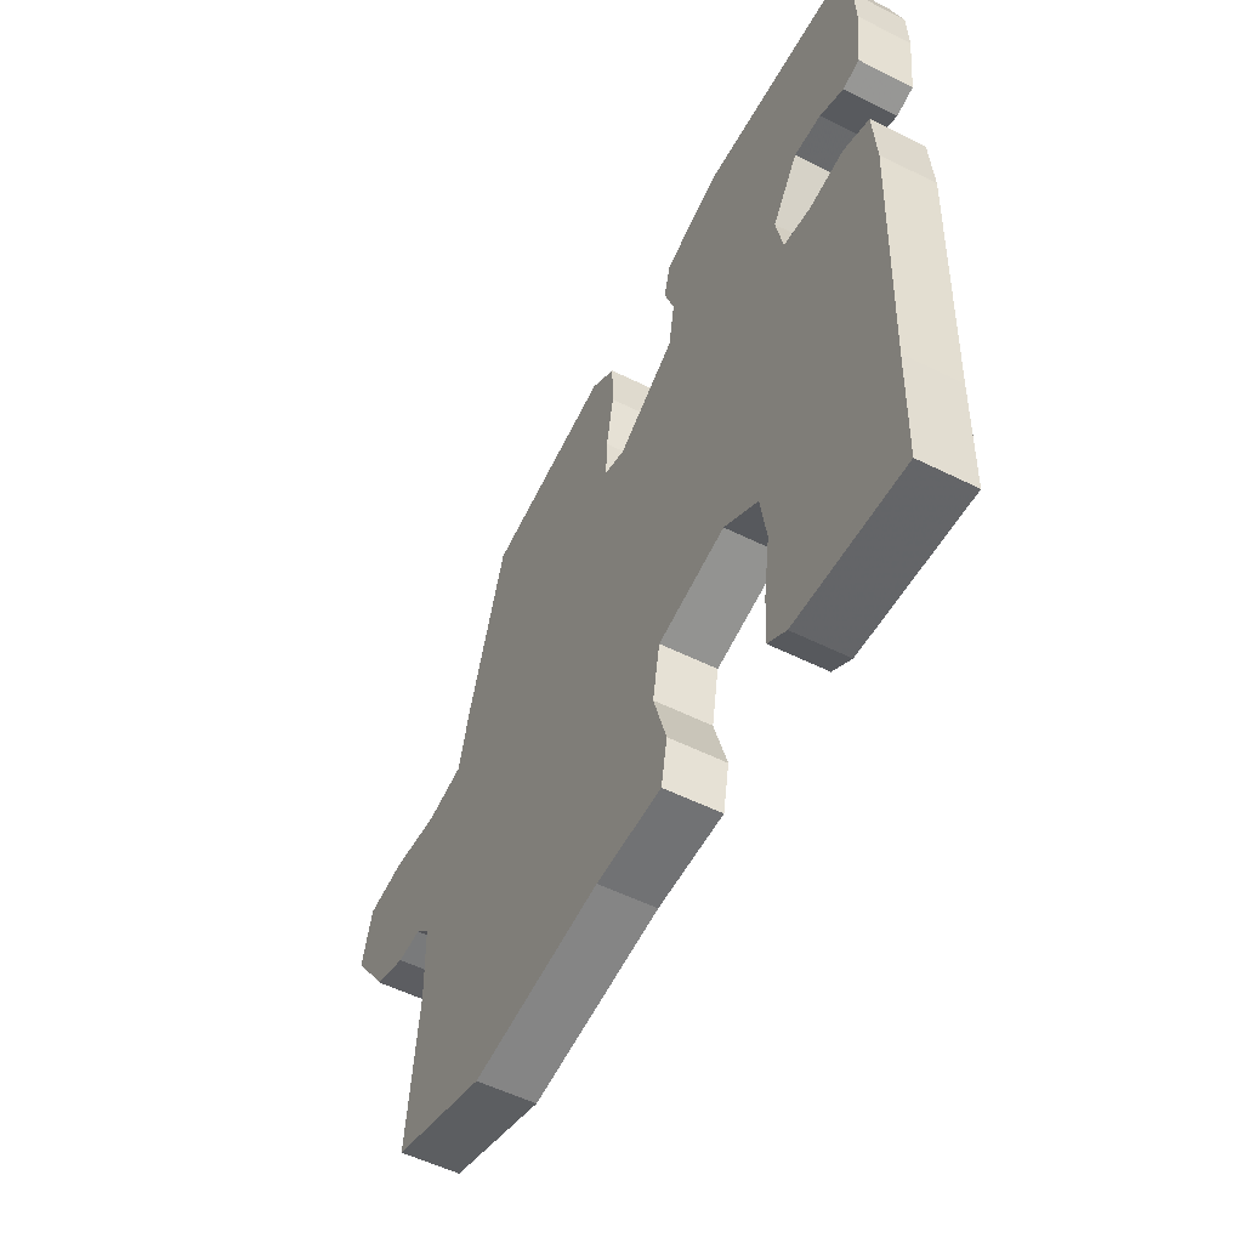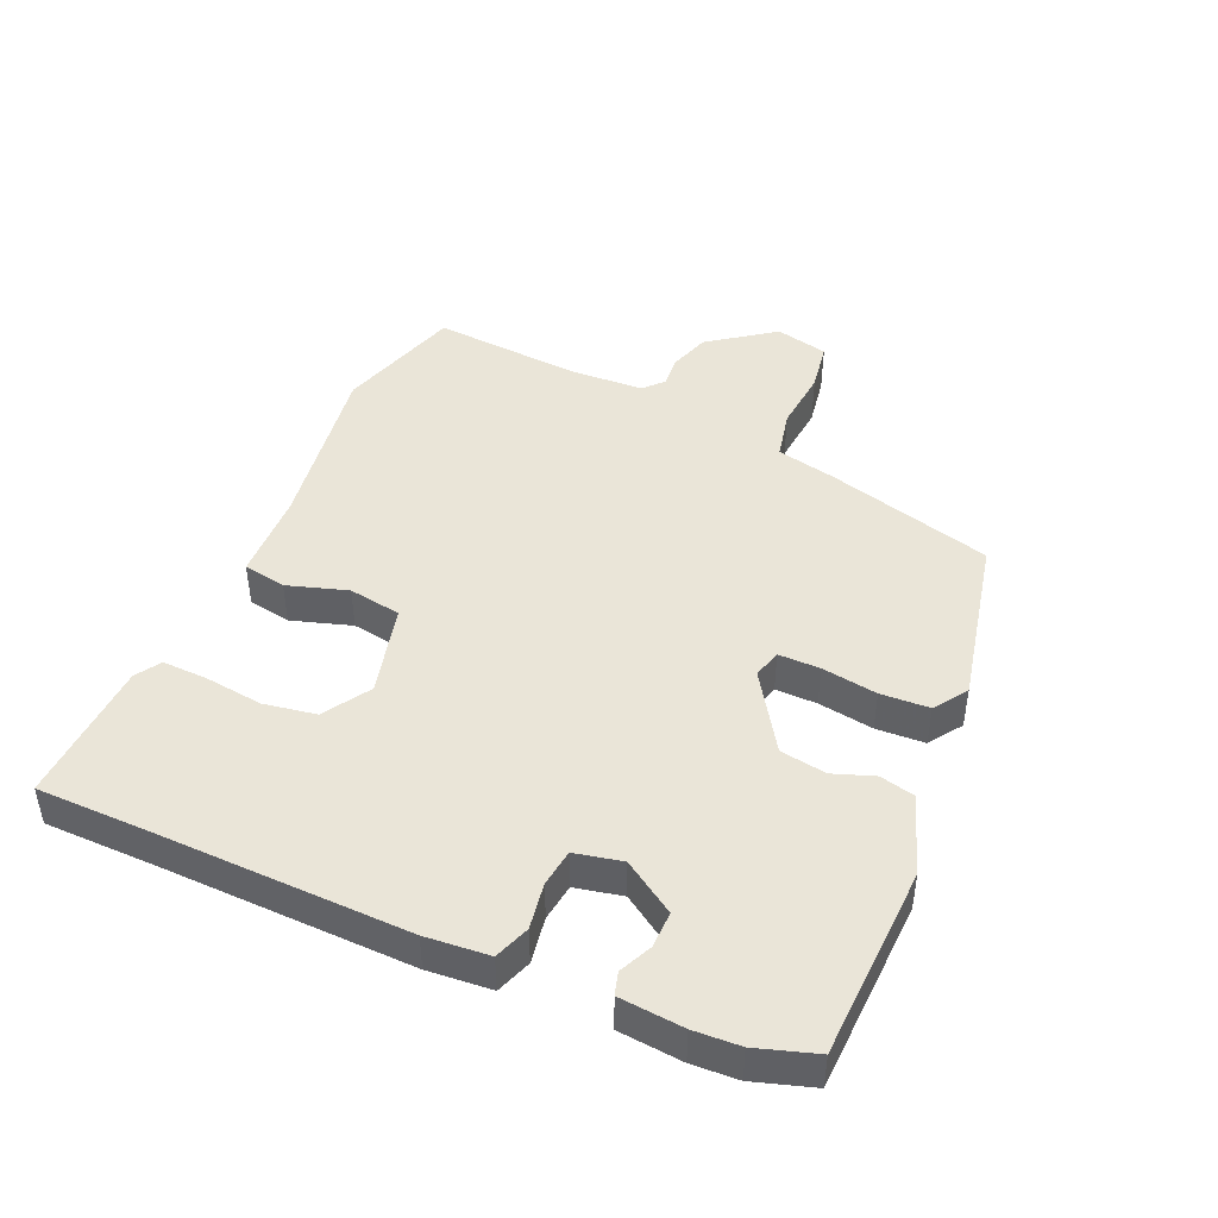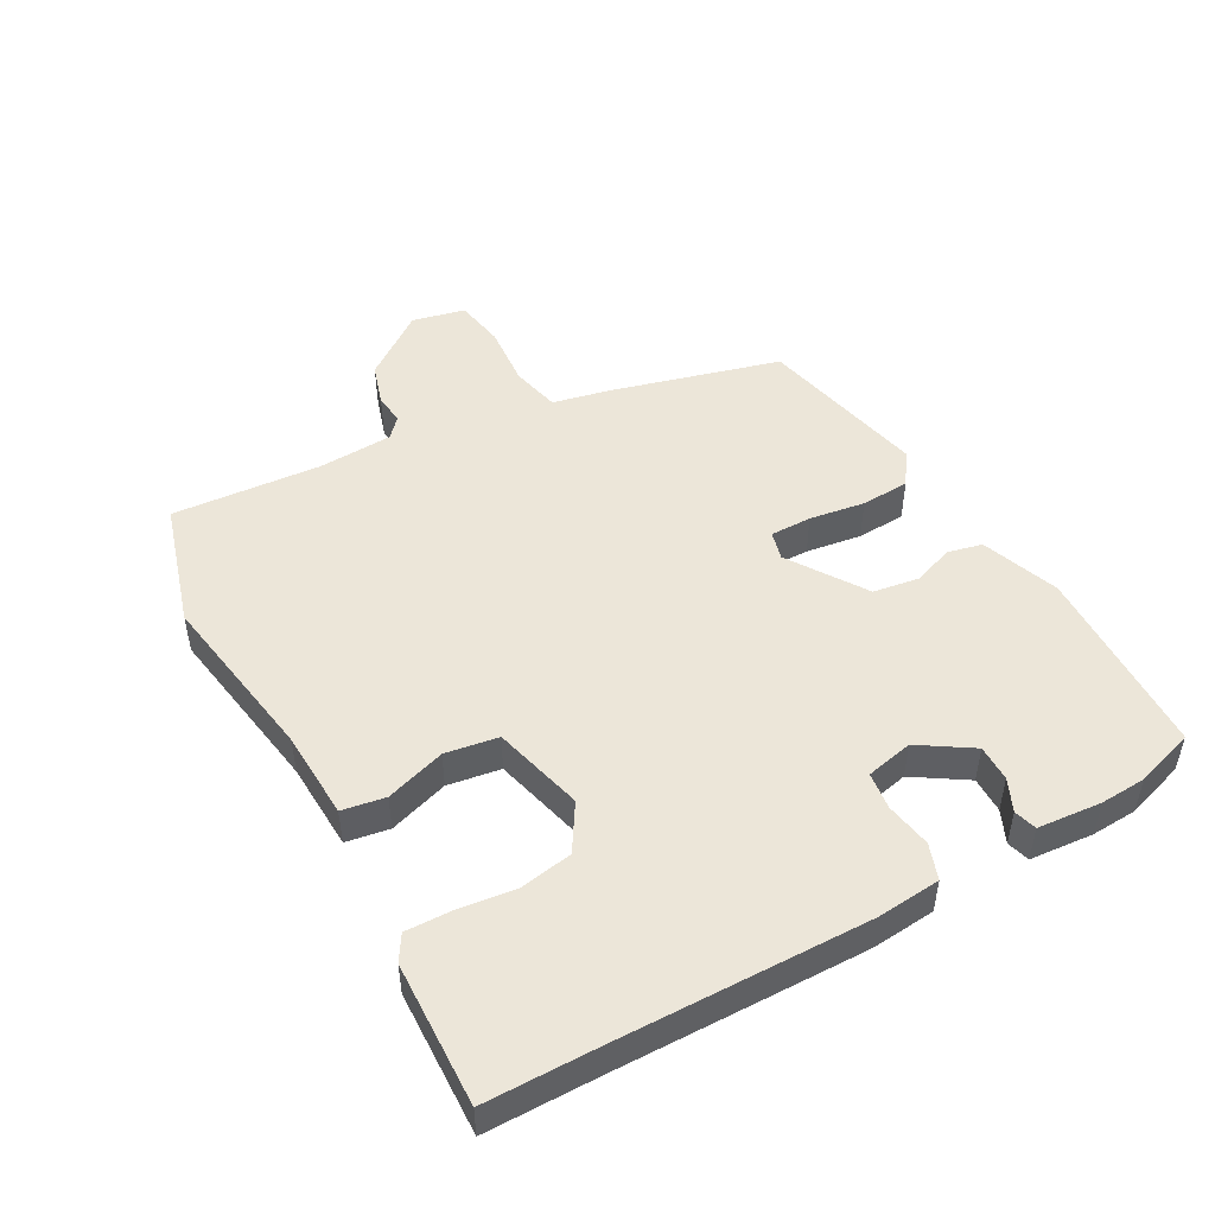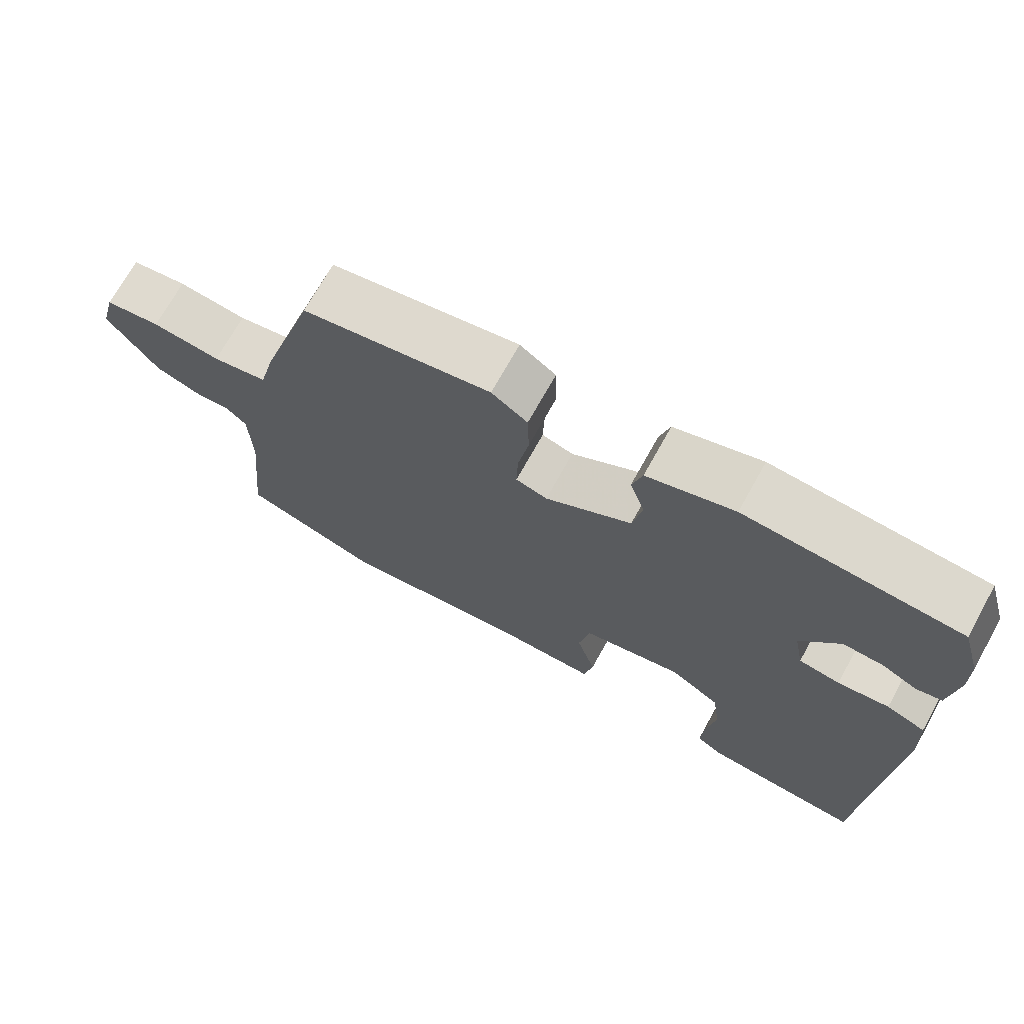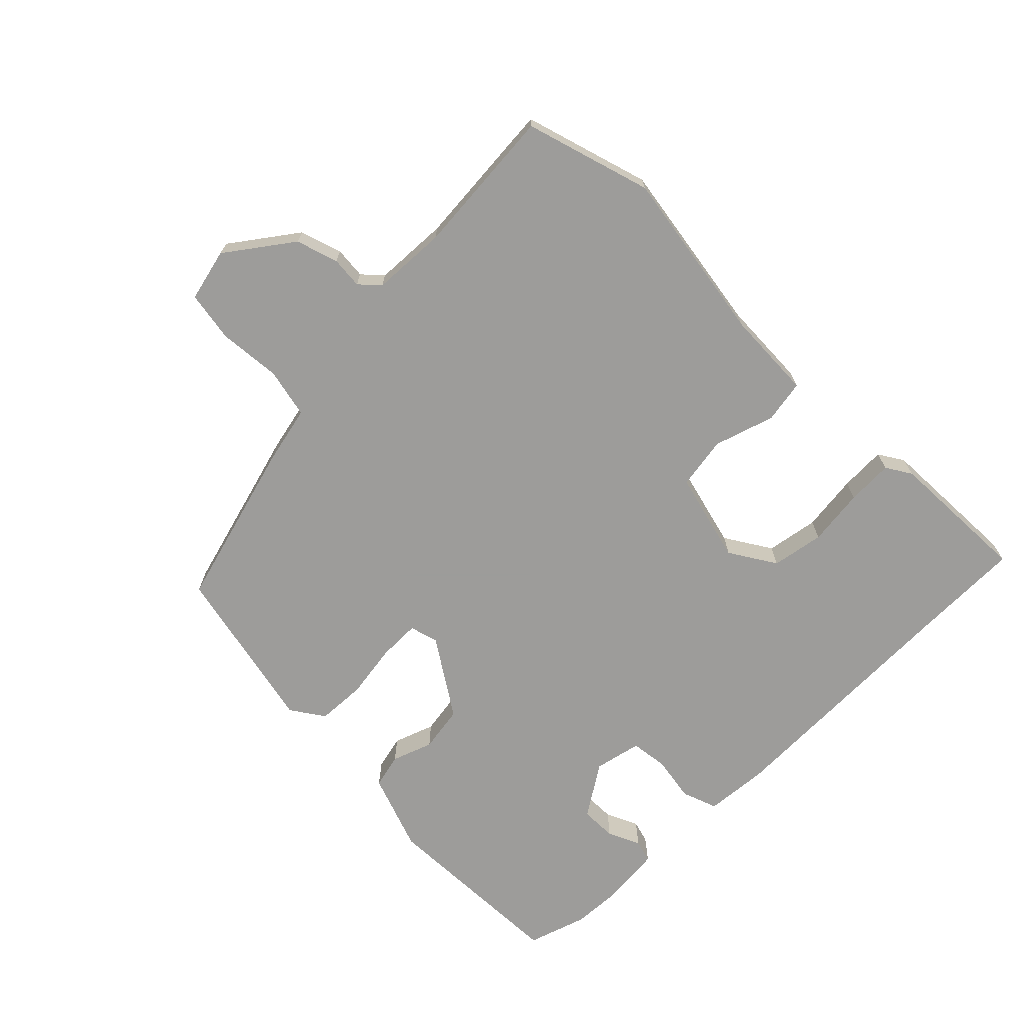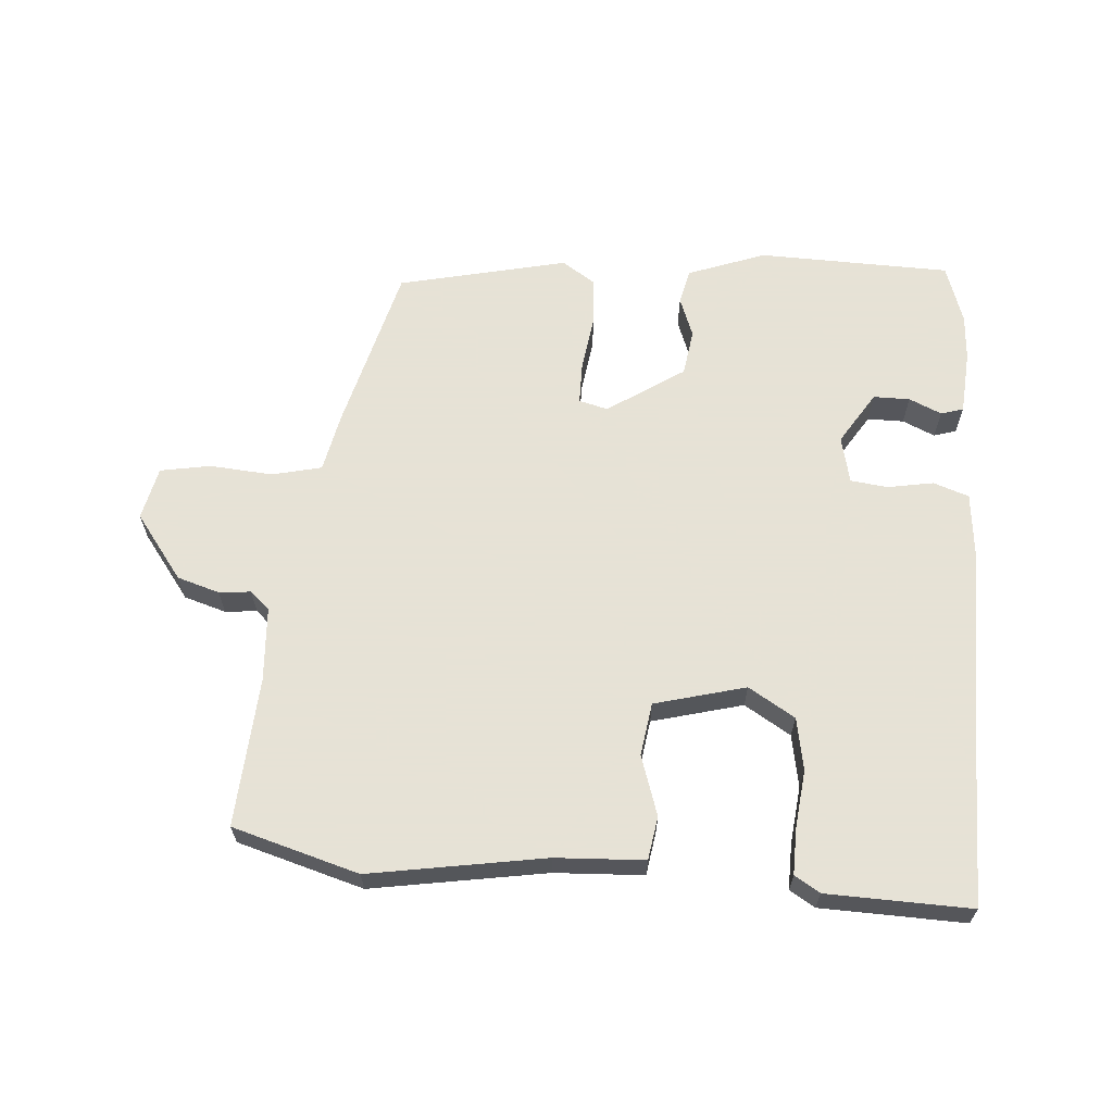
<metadata>
{"format":"obj","ext":"obj","renderer":"f3d","projection":"perspective","resolution":1024,"background":"white","views":[{"elev":-54.8,"azim":-117.8,"up":"+Z"},{"elev":45.0,"azim":-67.6,"up":"+Y"},{"elev":48.8,"azim":-120.6,"up":"+Y"},{"elev":71.3,"azim":-150.9,"up":"+Z"},{"elev":-70.0,"azim":133.5,"up":"+Y"},{"elev":63.8,"azim":-177.7,"up":"+Y"}]}
</metadata>
<code>
v -0.522 0.07 0.425
v -0.495 0.07 0.517
v -0.199 0.07 0.535
v -0.078 0.07 0.495
v -0.064 0.07 0.442
v -0.085 0.07 0.379
v -0.072 0.07 0.308
v 0.048 0.07 0.234
v 0.092 0.07 0.247
v 0.09 0.07 0.311
v 0.075 0.07 0.396
v 0.077 0.07 0.471
v 0.127 0.07 0.507
v 0.389 0.07 0.457
v 0.466 0.07 0.201
v 0.488 0.07 0.111
v 0.565 0.07 0.096
v 0.661 0.07 0.107
v 0.739 0.07 0.096
v 0.76 0.07 0.015
v 0.689 0.07 -0.087
v 0.625 0.07 -0.109
v 0.576 0.07 -0.106
v 0.547 0.07 -0.134
v 0.544 0.07 -0.249
v 0.567 0.07 -0.478
v 0.375 0.07 -0.541
v 0.105 0.07 -0.506
v -0.032 0.07 -0.504
v -0.045 0.07 -0.438
v -0.018 0.07 -0.345
v -0.033 0.07 -0.264
v -0.174 0.07 -0.232
v -0.244 0.07 -0.278
v -0.256 0.07 -0.359
v -0.243 0.07 -0.447
v -0.239 0.07 -0.518
v -0.277 0.07 -0.543
v -0.498 0.07 -0.557
v -0.504 0.07 -0.383
v -0.521 0.07 0.003
v -0.515 0.07 0.101
v -0.461 0.07 0.122
v -0.39 0.07 0.112
v -0.333 0.07 0.121
v -0.319 0.07 0.194
v -0.373 0.07 0.273
v -0.429 0.07 0.271
v -0.478 0.07 0.247
v -0.513 0.07 0.256
v -0.524 0.07 0.354
v -0.522 0 0.425
v -0.495 0 0.517
v -0.199 0 0.535
v -0.078 0 0.495
v -0.064 0 0.442
v -0.085 0 0.379
v -0.072 0 0.308
v 0.048 0 0.234
v 0.092 0 0.247
v 0.09 0 0.311
v 0.075 0 0.396
v 0.077 0 0.471
v 0.127 0 0.507
v 0.389 0 0.457
v 0.466 0 0.201
v 0.488 0 0.111
v 0.565 0 0.096
v 0.661 0 0.107
v 0.739 0 0.096
v 0.76 0 0.015
v 0.689 0 -0.087
v 0.625 0 -0.109
v 0.576 0 -0.106
v 0.547 0 -0.134
v 0.544 0 -0.249
v 0.567 0 -0.478
v 0.375 0 -0.541
v 0.105 0 -0.506
v -0.032 0 -0.504
v -0.045 0 -0.438
v -0.018 0 -0.345
v -0.033 0 -0.264
v -0.174 0 -0.232
v -0.244 0 -0.278
v -0.256 0 -0.359
v -0.243 0 -0.447
v -0.239 0 -0.518
v -0.277 0 -0.543
v -0.498 0 -0.557
v -0.504 0 -0.383
v -0.521 0 0.003
v -0.515 0 0.101
v -0.461 0 0.122
v -0.39 0 0.112
v -0.333 0 0.121
v -0.319 0 0.194
v -0.373 0 0.273
v -0.429 0 0.271
v -0.478 0 0.247
v -0.513 0 0.256
v -0.524 0 0.354
f 48 49 50 51
f 47 48 51 1
f 41 42 43 44
f 40 41 44 45
f 39 40 45
f 38 39 45
f 35 36 37 38
f 35 38 45 46
f 28 29 30 31
f 28 31 32
f 25 26 27 28
f 24 25 28 32
f 23 24 32 33
f 21 22 23
f 20 21 23 33
f 17 18 19 20
f 16 17 20 33
f 14 15 16 33
f 10 11 12 13
f 9 10 13 14
f 3 4 5 6
f 3 6 7
f 47 1 2 3
f 46 47 3 7
f 34 35 46
f 9 14 33 34
f 8 9 34
f 7 8 34 46
f 102 101 100 99
f 52 102 99 98
f 95 94 93 92
f 96 95 92 91
f 96 91 90
f 96 90 89
f 89 88 87 86
f 97 96 89 86
f 82 81 80 79
f 83 82 79
f 79 78 77 76
f 83 79 76 75
f 84 83 75 74
f 74 73 72
f 84 74 72 71
f 71 70 69 68
f 84 71 68 67
f 84 67 66 65
f 64 63 62 61
f 65 64 61 60
f 57 56 55 54
f 58 57 54
f 54 53 52 98
f 58 54 98 97
f 97 86 85
f 85 84 65 60
f 85 60 59
f 97 85 59 58
f 1 52 53 2
f 2 53 54 3
f 3 54 55 4
f 4 55 56 5
f 5 56 57 6
f 6 57 58 7
f 7 58 59 8
f 8 59 60 9
f 9 60 61 10
f 10 61 62 11
f 11 62 63 12
f 12 63 64 13
f 13 64 65 14
f 14 65 66 15
f 15 66 67 16
f 16 67 68 17
f 17 68 69 18
f 18 69 70 19
f 19 70 71 20
f 20 71 72 21
f 21 72 73 22
f 22 73 74 23
f 23 74 75 24
f 24 75 76 25
f 25 76 77 26
f 26 77 78 27
f 27 78 79 28
f 28 79 80 29
f 29 80 81 30
f 30 81 82 31
f 31 82 83 32
f 32 83 84 33
f 33 84 85 34
f 34 85 86 35
f 35 86 87 36
f 36 87 88 37
f 37 88 89 38
f 38 89 90 39
f 39 90 91 40
f 40 91 92 41
f 41 92 93 42
f 42 93 94 43
f 43 94 95 44
f 44 95 96 45
f 45 96 97 46
f 46 97 98 47
f 47 98 99 48
f 48 99 100 49
f 49 100 101 50
f 50 101 102 51
f 51 102 52 1

</code>
